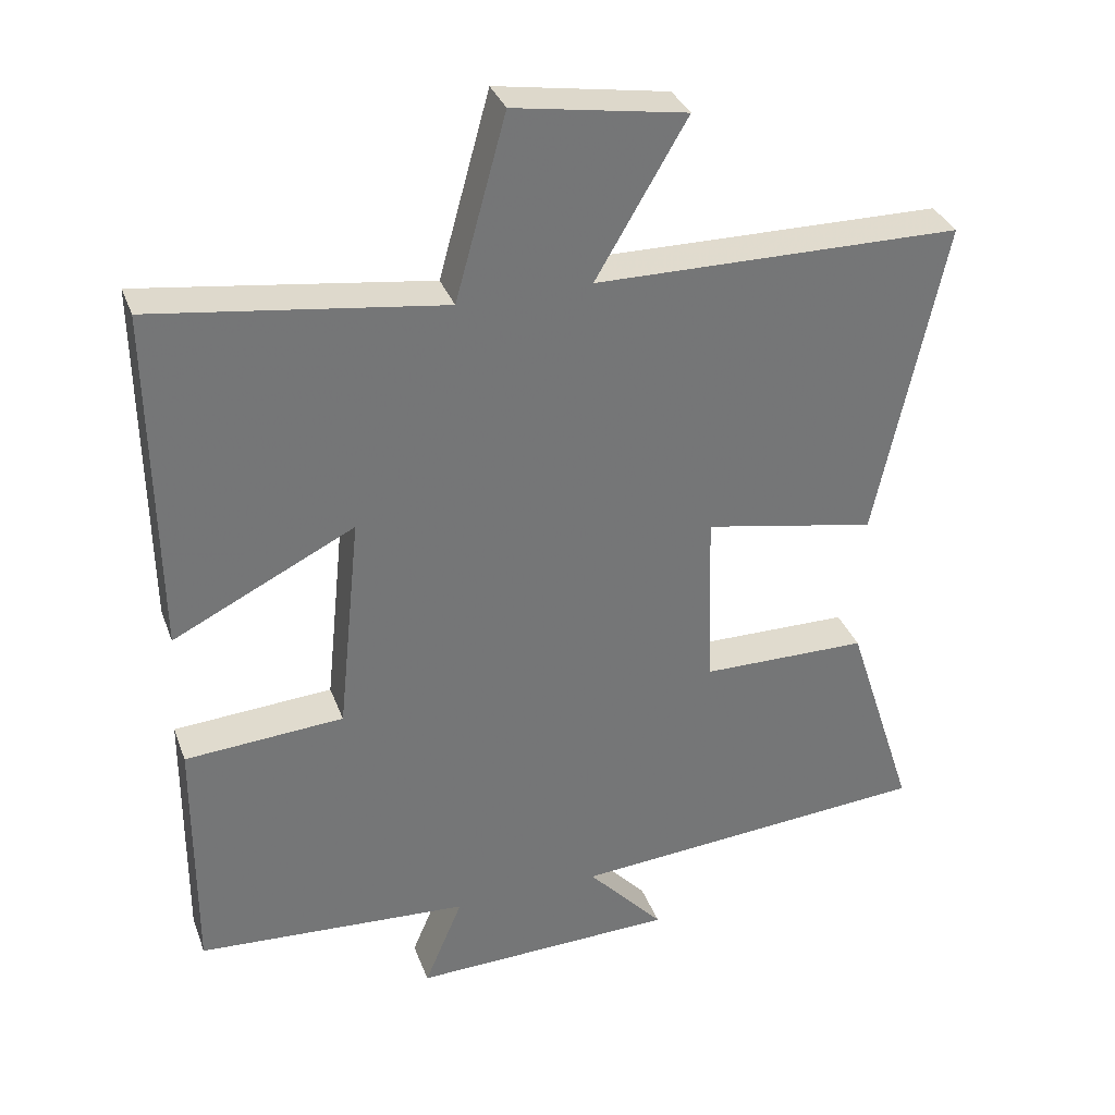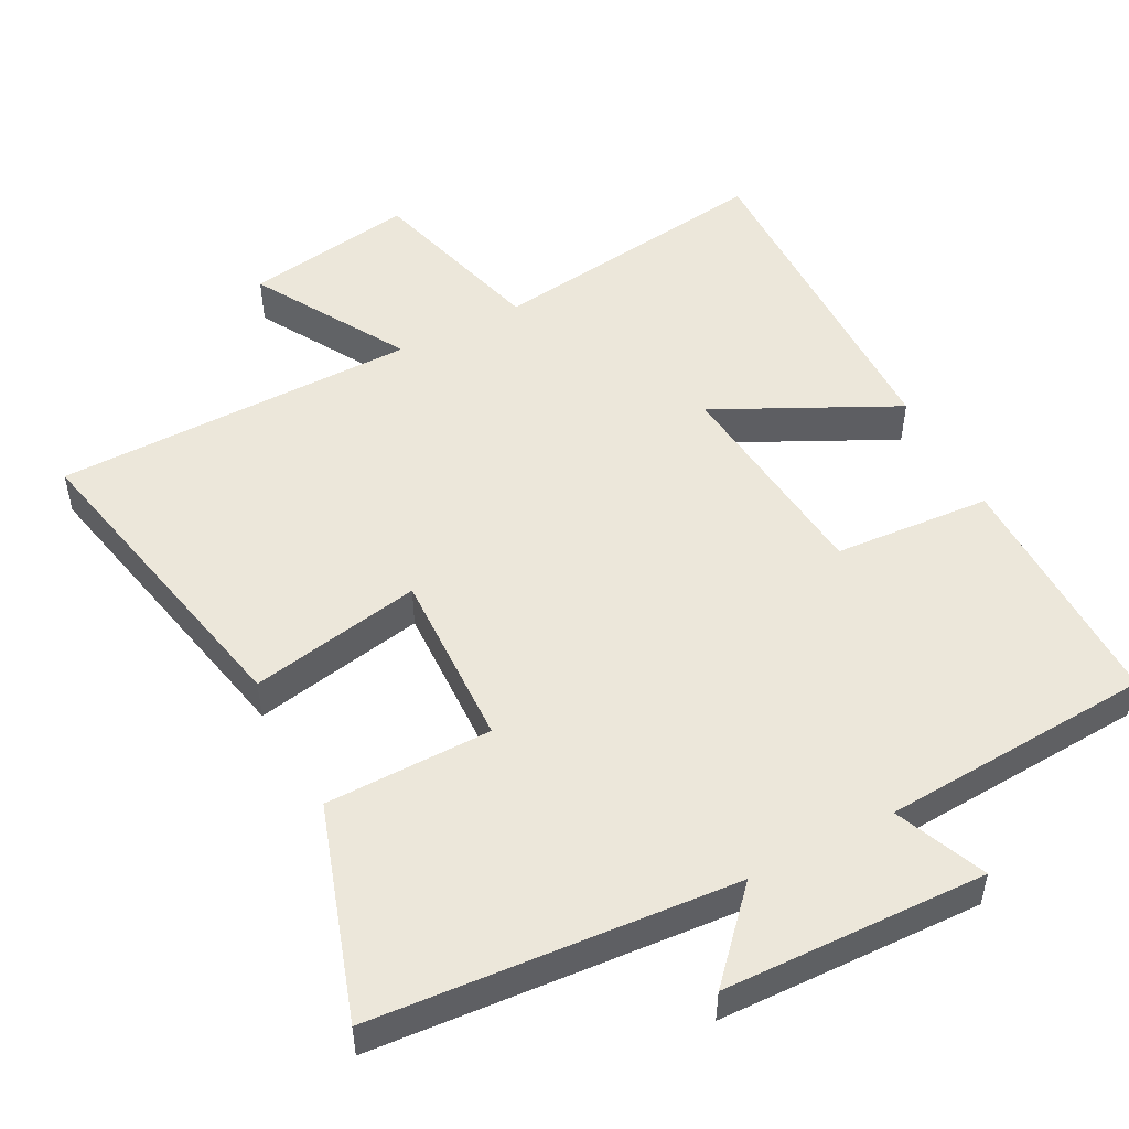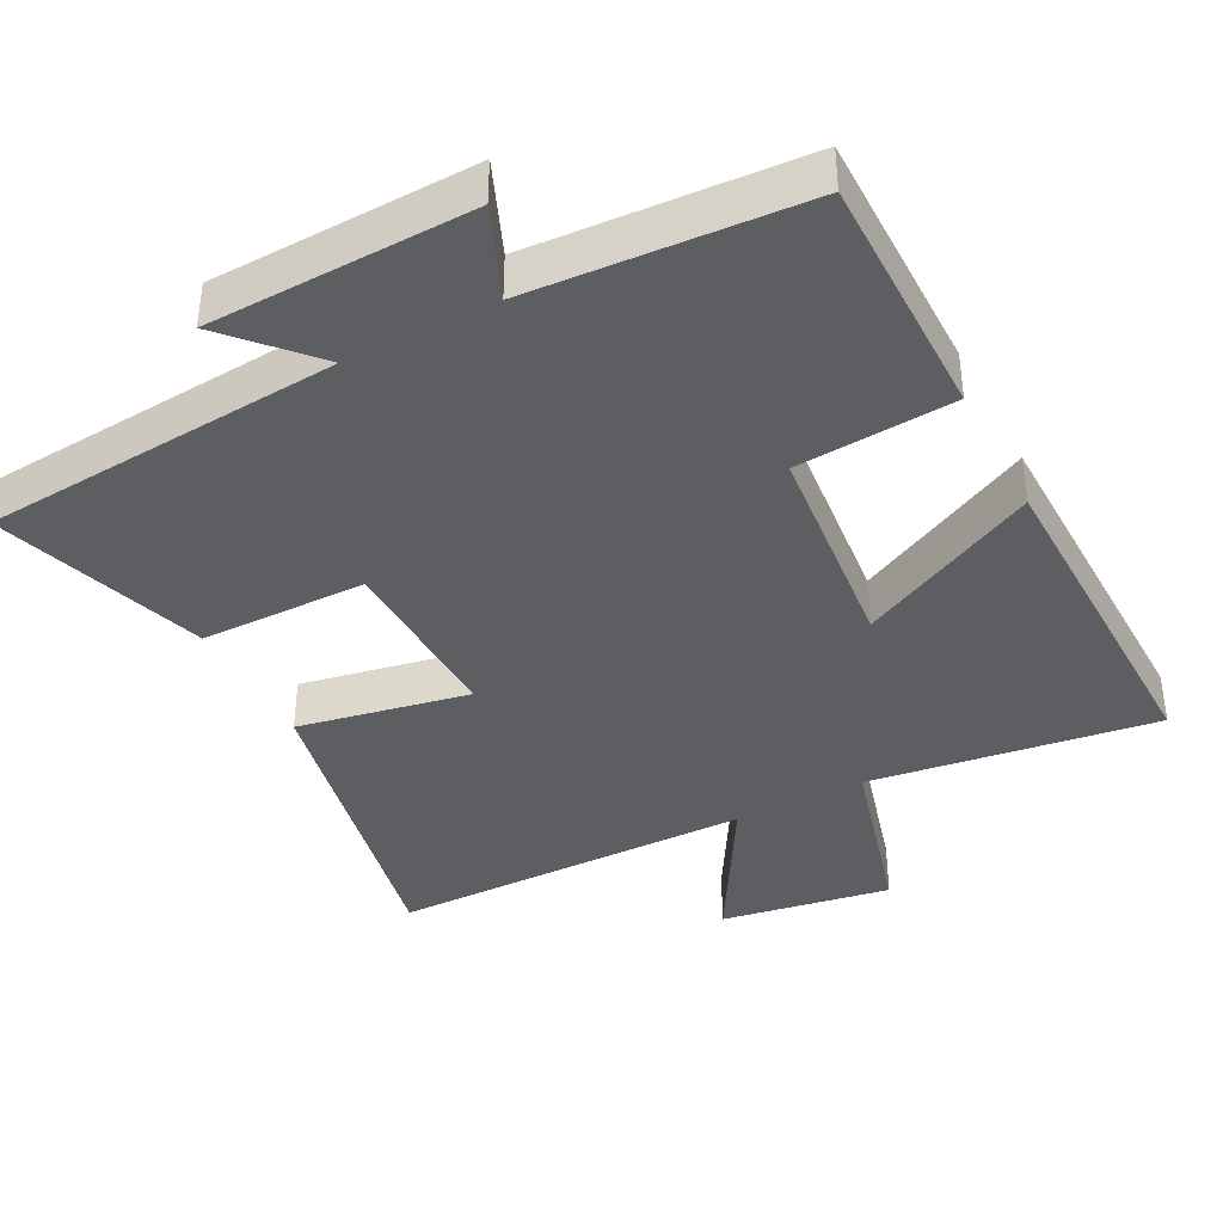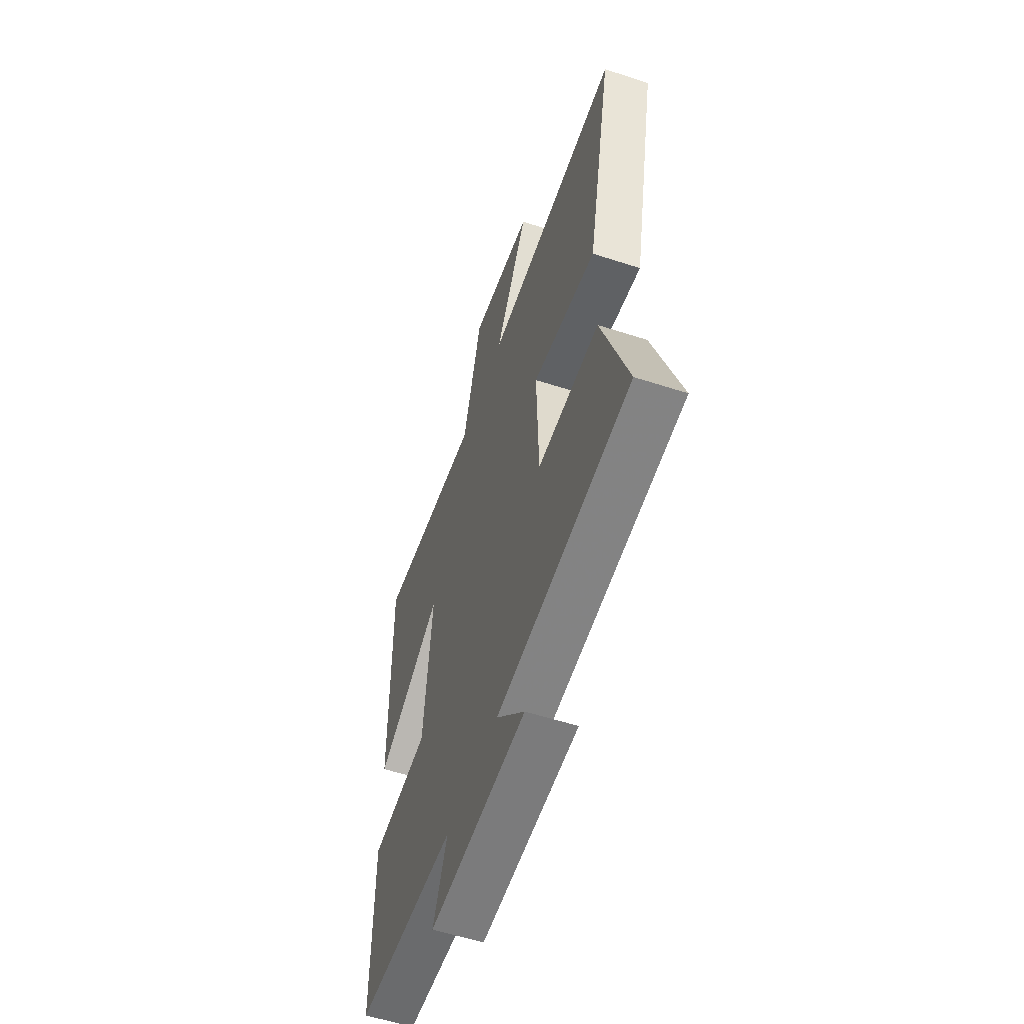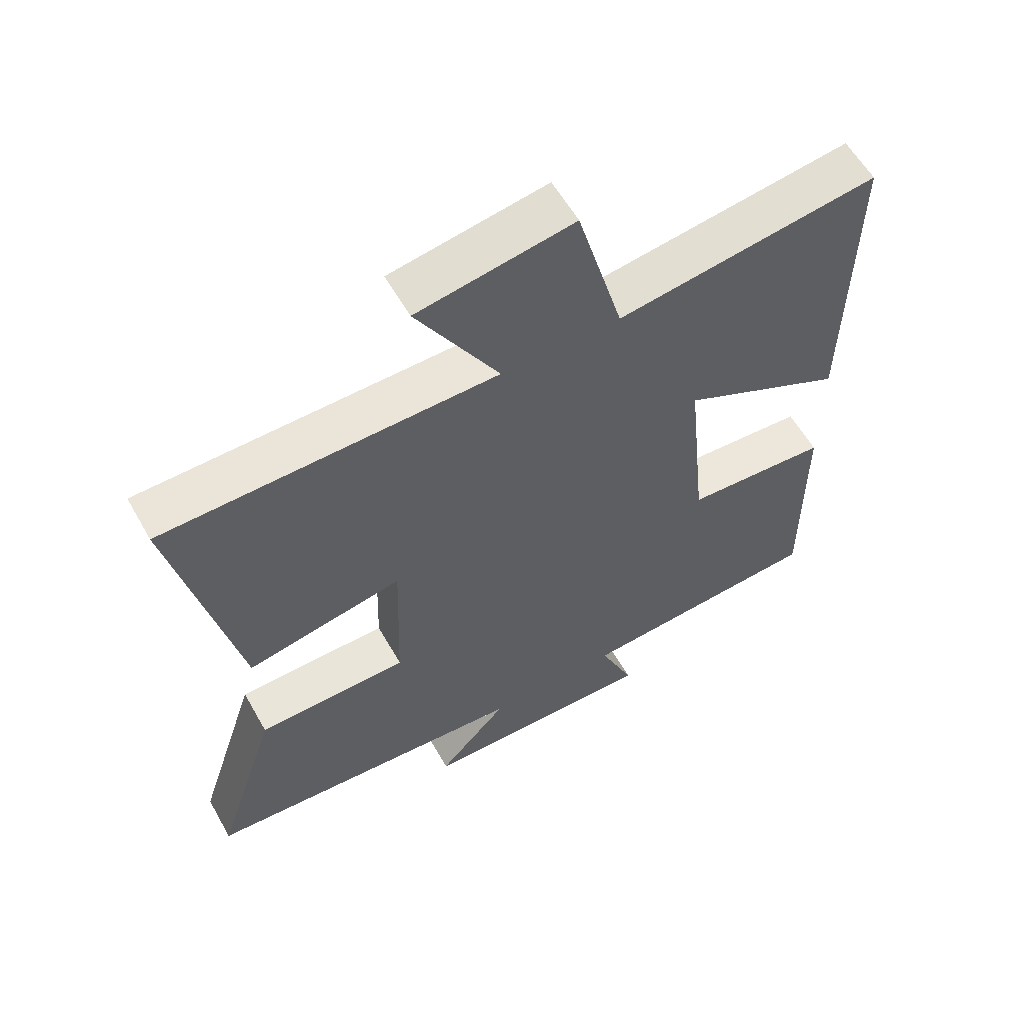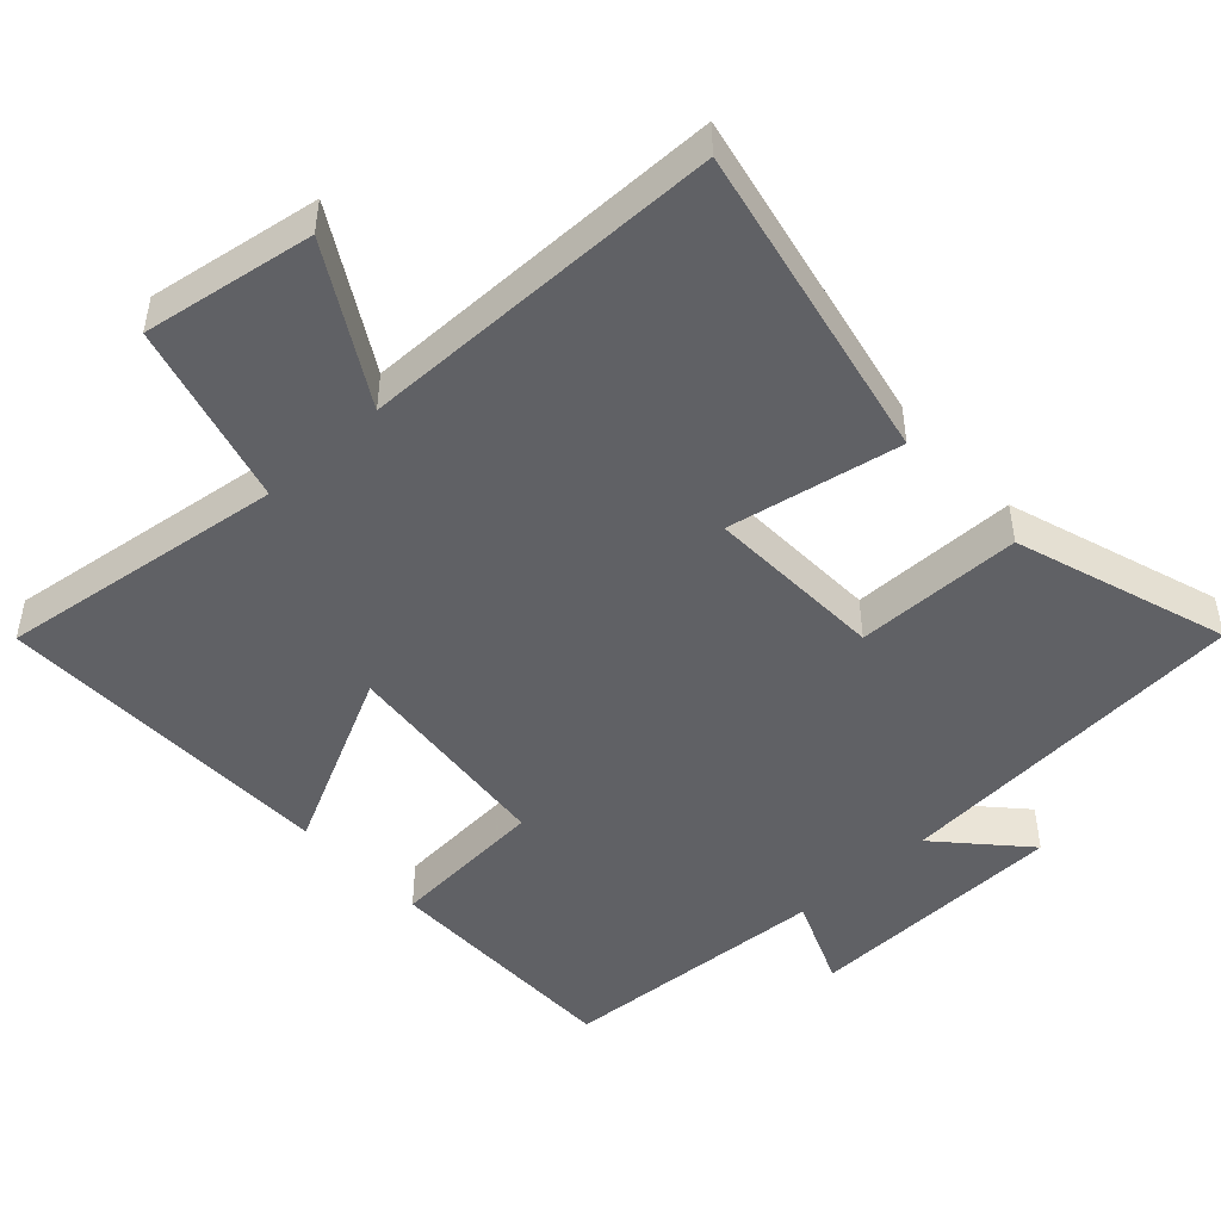
<metadata>
{"format":"obj","ext":"obj","renderer":"f3d","projection":"perspective","resolution":1024,"background":"white","views":[{"elev":33.8,"azim":-18.7,"up":"+Z"},{"elev":50.7,"azim":152.5,"up":"+Y"},{"elev":-39.0,"azim":-152.3,"up":"+Y"},{"elev":-56.9,"azim":71.3,"up":"+Z"},{"elev":58.9,"azim":150.6,"up":"+Z"},{"elev":-47.7,"azim":42.9,"up":"+Y"}]}
</metadata>
<code>
v -0.506 0.07 0.556
v -0.102 0.07 0.5
v -0.031 0.07 0.756
v 0.209 0.07 0.716
v 0.082 0.07 0.5
v 0.595 0.07 0.494
v 0.5 0.07 0.045
v 0.258 0.07 0.092
v 0.266 0.07 -0.16
v 0.5 0.07 -0.163
v 0.597 0.07 -0.462
v 0.089 0.07 -0.5
v 0.197 0.07 -0.618
v -0.173 0.07 -0.628
v -0.119 0.07 -0.5
v -0.502 0.07 -0.475
v -0.5 0.07 -0.126
v -0.278 0.07 -0.111
v -0.246 0.07 0.197
v -0.5 0.07 0.072
v -0.506 0 0.556
v -0.102 0 0.5
v -0.031 0 0.756
v 0.209 0 0.716
v 0.082 0 0.5
v 0.595 0 0.494
v 0.5 0 0.045
v 0.258 0 0.092
v 0.266 0 -0.16
v 0.5 0 -0.163
v 0.597 0 -0.462
v 0.089 0 -0.5
v 0.197 0 -0.618
v -0.173 0 -0.628
v -0.119 0 -0.5
v -0.502 0 -0.475
v -0.5 0 -0.126
v -0.278 0 -0.111
v -0.246 0 0.197
v -0.5 0 0.072
f 19 20 1 2
f 18 19 2
f 15 16 17 18
f 15 18 2
f 12 13 14 15
f 9 10 11 12
f 8 9 12 15
f 5 6 7 8
f 5 8 15 2
f 2 3 4 5
f 22 21 40 39
f 22 39 38
f 38 37 36 35
f 22 38 35
f 35 34 33 32
f 32 31 30 29
f 35 32 29 28
f 28 27 26 25
f 22 35 28 25
f 25 24 23 22
f 1 21 22 2
f 2 22 23 3
f 3 23 24 4
f 4 24 25 5
f 5 25 26 6
f 6 26 27 7
f 7 27 28 8
f 8 28 29 9
f 9 29 30 10
f 10 30 31 11
f 11 31 32 12
f 12 32 33 13
f 13 33 34 14
f 14 34 35 15
f 15 35 36 16
f 16 36 37 17
f 17 37 38 18
f 18 38 39 19
f 19 39 40 20
f 20 40 21 1

</code>
